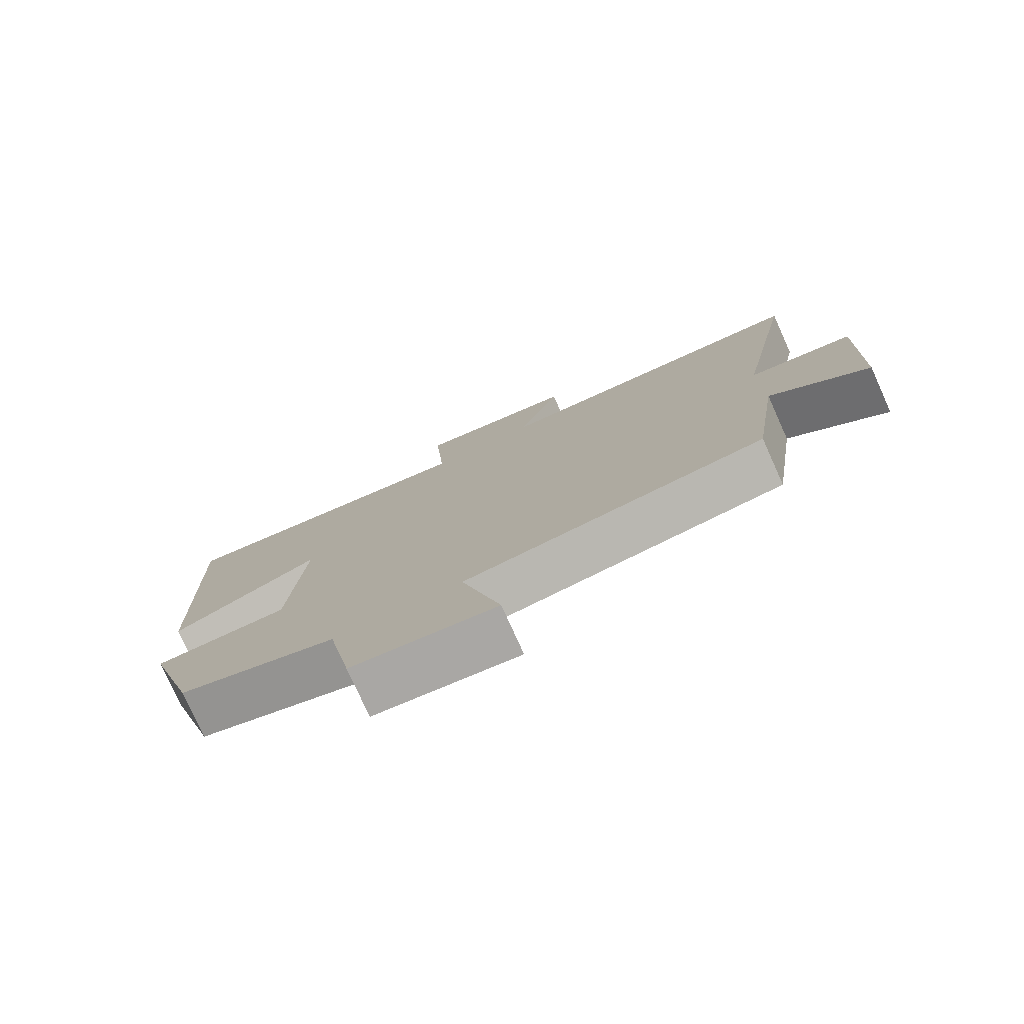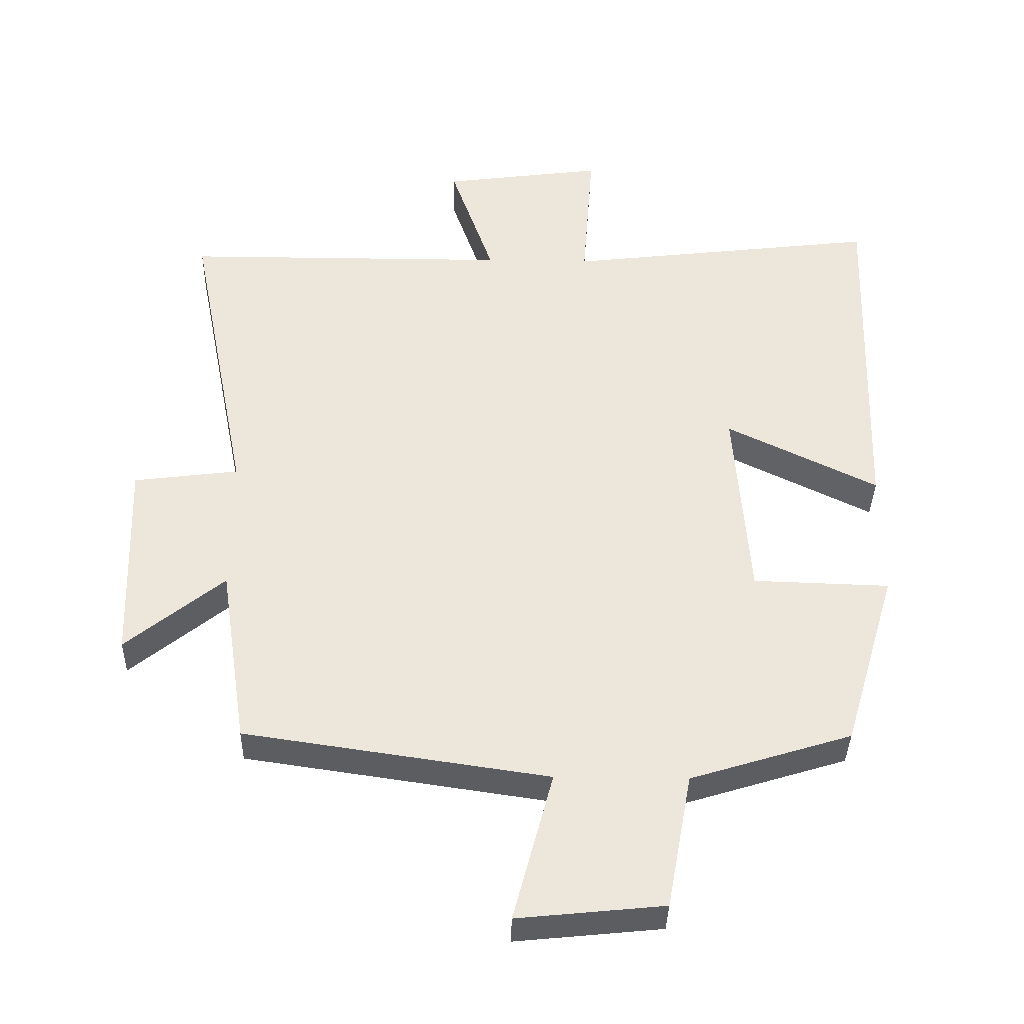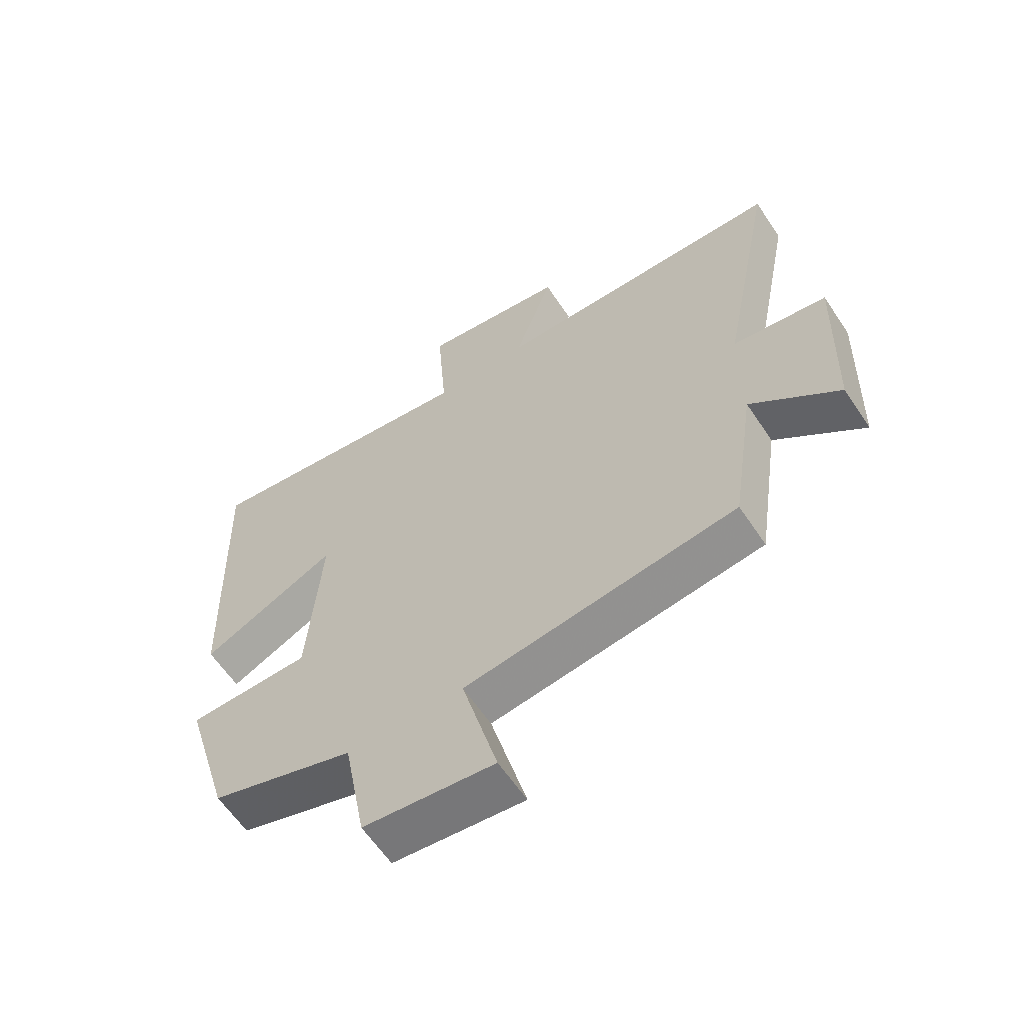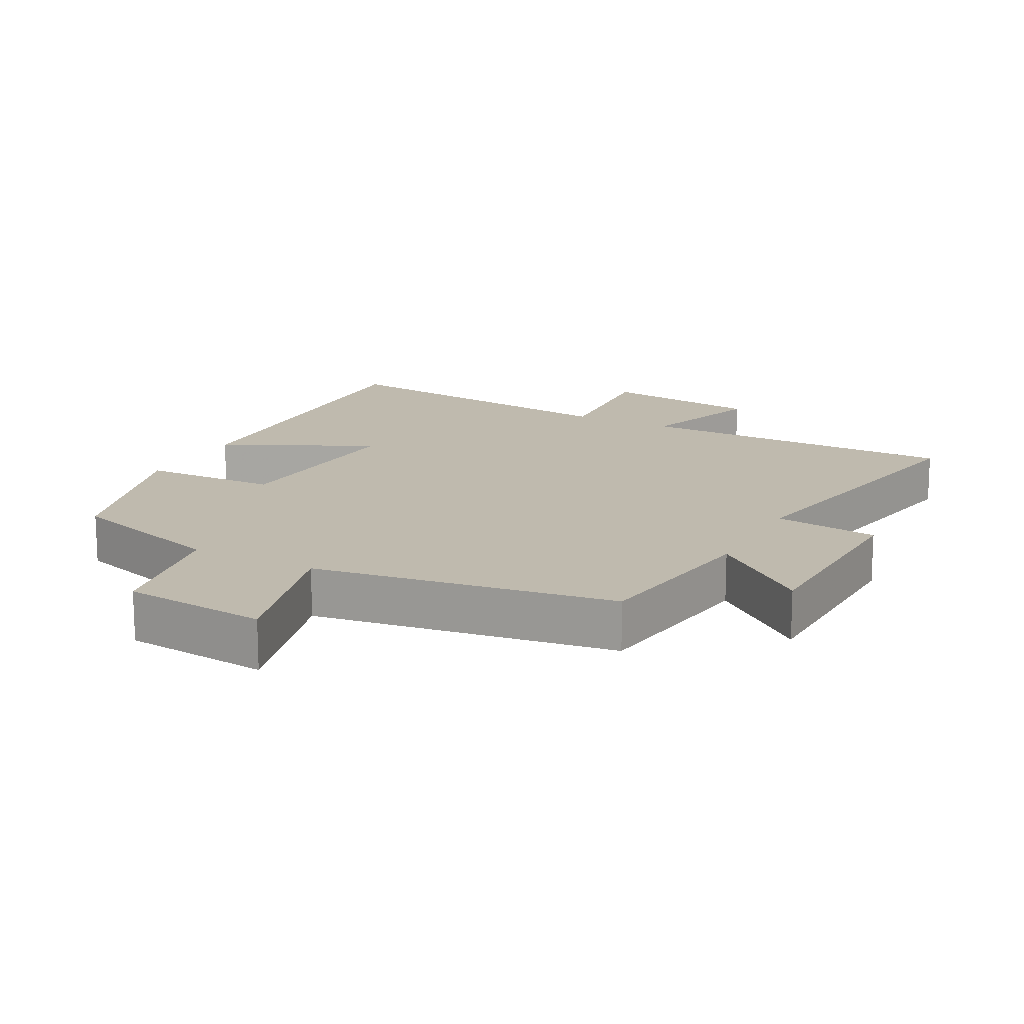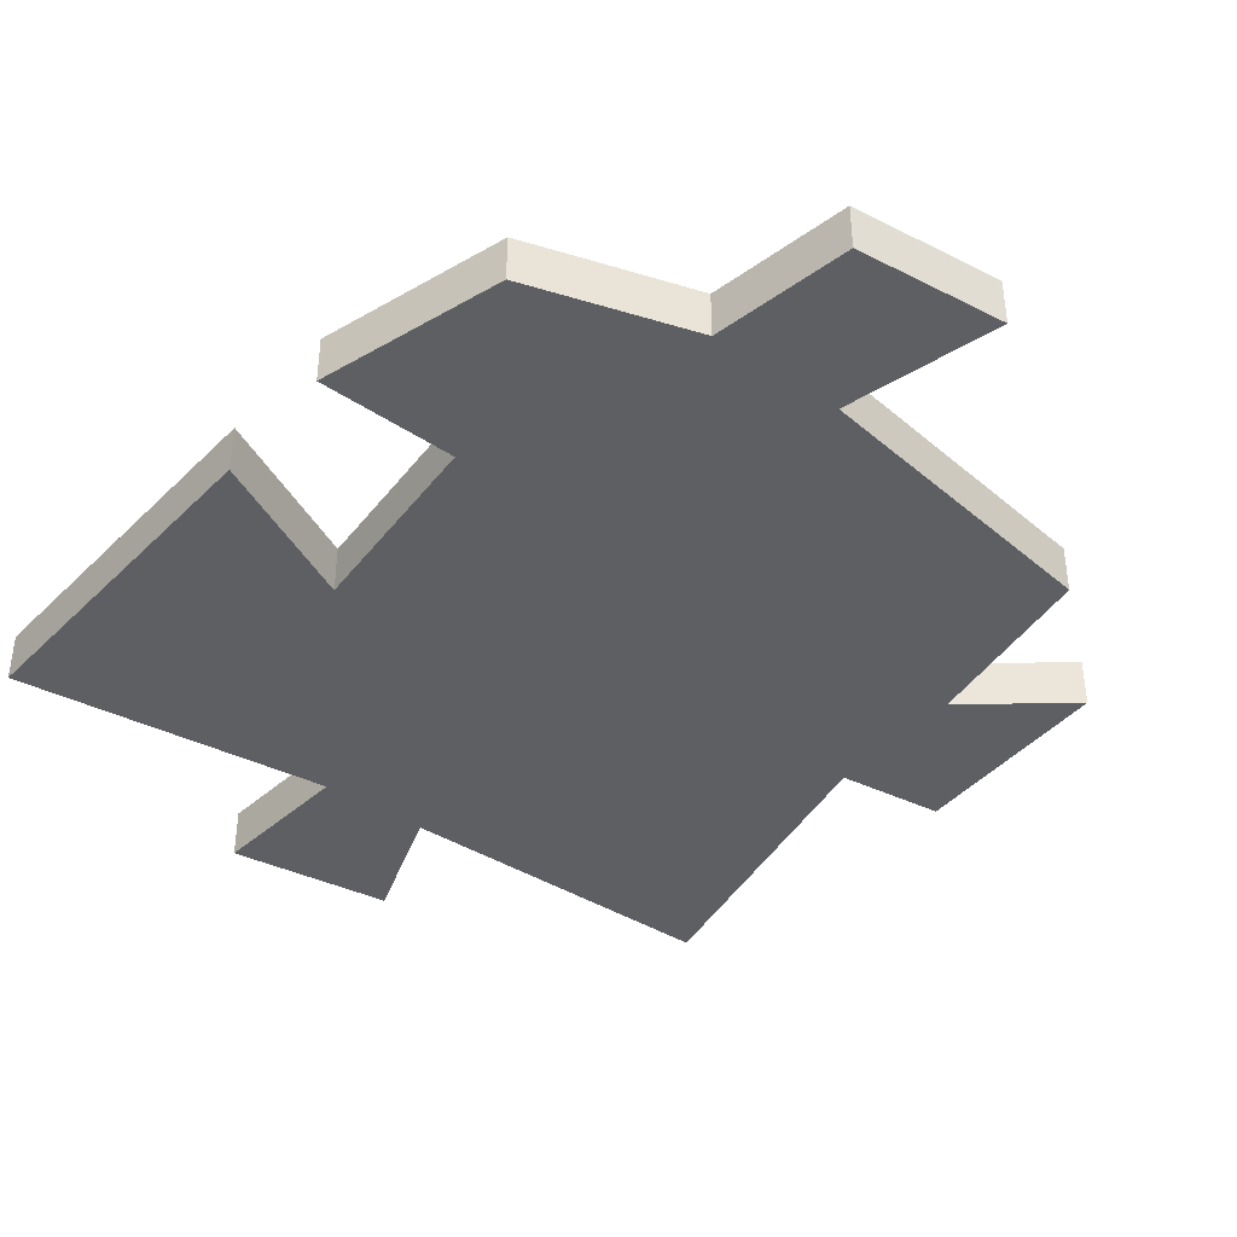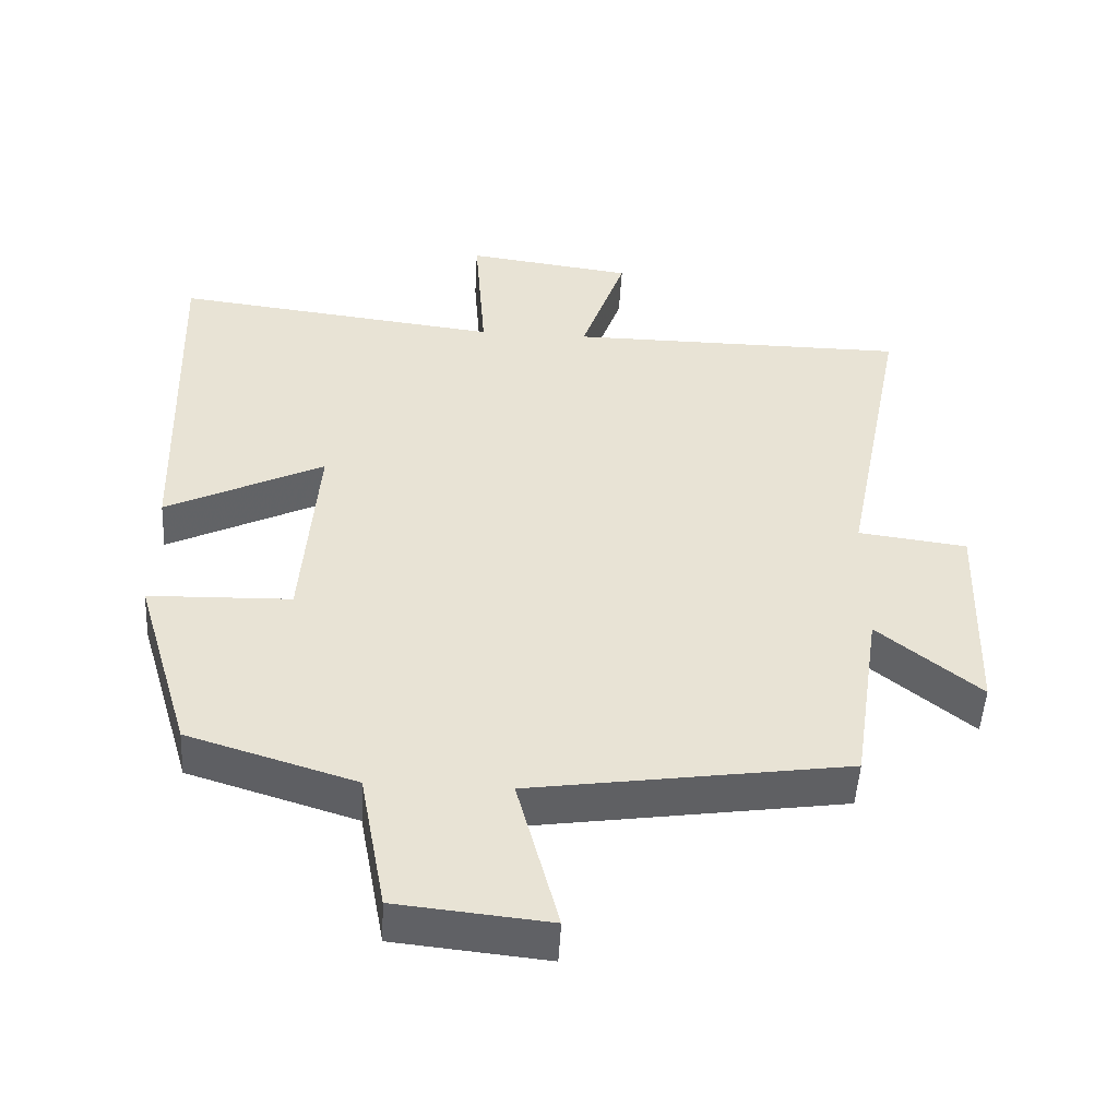
<metadata>
{"format":"obj","ext":"obj","renderer":"f3d","projection":"perspective","resolution":1024,"background":"white","views":[{"elev":-78.1,"azim":-155.7,"up":"+Z"},{"elev":-36.9,"azim":-1.3,"up":"+Z"},{"elev":-61.1,"azim":-146.4,"up":"+Z"},{"elev":15.8,"azim":-152.4,"up":"+Y"},{"elev":-39.9,"azim":142.0,"up":"+Y"},{"elev":-49.7,"azim":176.8,"up":"+Z"}]}
</metadata>
<code>
v 0.517 0.07 0.556
v 0.5 0.07 0.032
v 0.276 0.07 0.142
v 0.298 0.07 -0.154
v 0.5 0.07 -0.16
v 0.421 0.07 -0.426
v 0.183 0.07 -0.5
v 0.146 0.07 -0.701
v -0.07 0.07 -0.723
v -0.011 0.07 -0.5
v -0.46 0.07 -0.434
v -0.5 0.07 -0.166
v -0.645 0.07 -0.284
v -0.655 0.07 0.022
v -0.5 0.07 0.042
v -0.59 0.07 0.498
v -0.106 0.07 0.5
v -0.17 0.07 0.684
v 0.068 0.07 0.716
v 0.052 0.07 0.5
v 0.517 0 0.556
v 0.5 0 0.032
v 0.276 0 0.142
v 0.298 0 -0.154
v 0.5 0 -0.16
v 0.421 0 -0.426
v 0.183 0 -0.5
v 0.146 0 -0.701
v -0.07 0 -0.723
v -0.011 0 -0.5
v -0.46 0 -0.434
v -0.5 0 -0.166
v -0.645 0 -0.284
v -0.655 0 0.022
v -0.5 0 0.042
v -0.59 0 0.498
v -0.106 0 0.5
v -0.17 0 0.684
v 0.068 0 0.716
v 0.052 0 0.5
f 17 18 19 20
f 15 16 17 20
f 15 20 1
f 12 13 14 15
f 10 11 12 15
f 7 8 9 10
f 6 7 10
f 5 6 10
f 4 5 10
f 3 4 10 15
f 1 2 3
f 1 3 15
f 40 39 38 37
f 40 37 36 35
f 21 40 35
f 35 34 33 32
f 35 32 31 30
f 30 29 28 27
f 30 27 26
f 30 26 25
f 30 25 24
f 35 30 24 23
f 23 22 21
f 35 23 21
f 1 21 22 2
f 2 22 23 3
f 3 23 24 4
f 4 24 25 5
f 5 25 26 6
f 6 26 27 7
f 7 27 28 8
f 8 28 29 9
f 9 29 30 10
f 10 30 31 11
f 11 31 32 12
f 12 32 33 13
f 13 33 34 14
f 14 34 35 15
f 15 35 36 16
f 16 36 37 17
f 17 37 38 18
f 18 38 39 19
f 19 39 40 20
f 20 40 21 1

</code>
